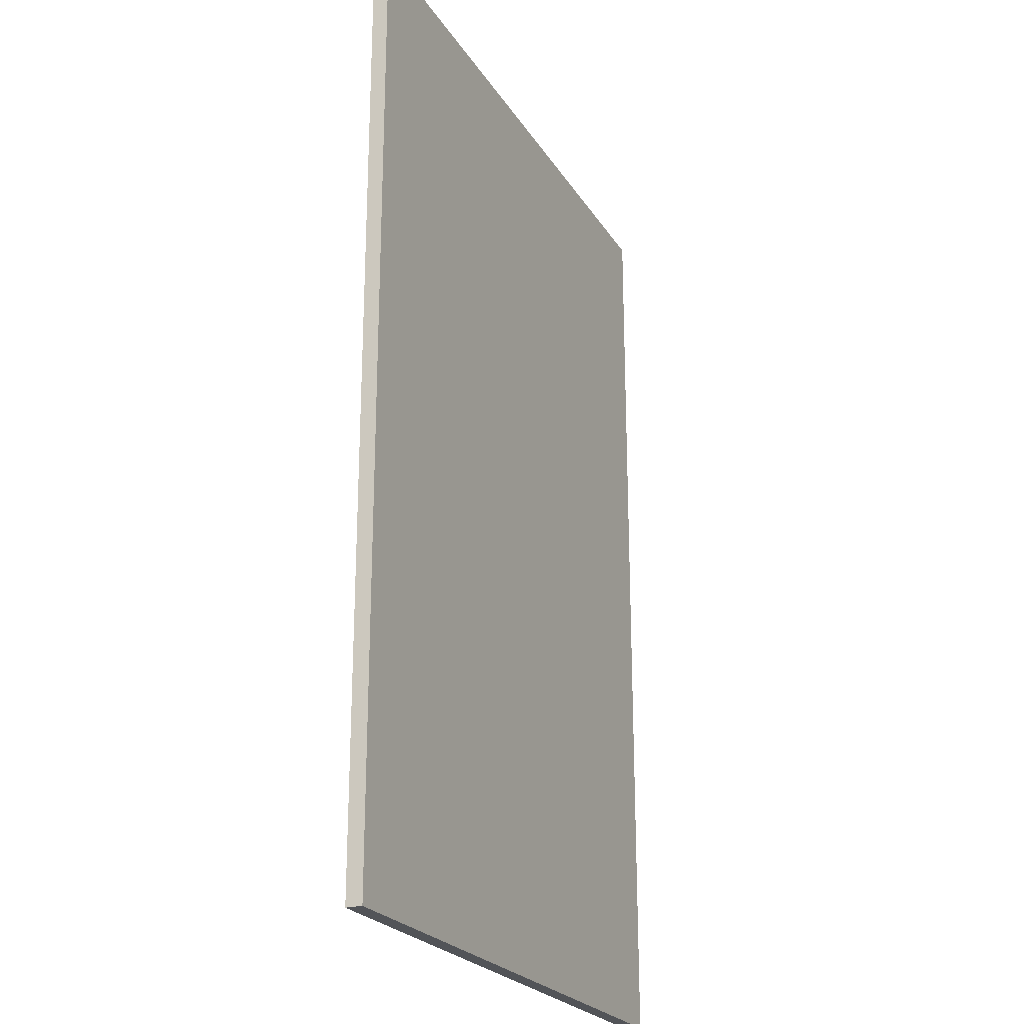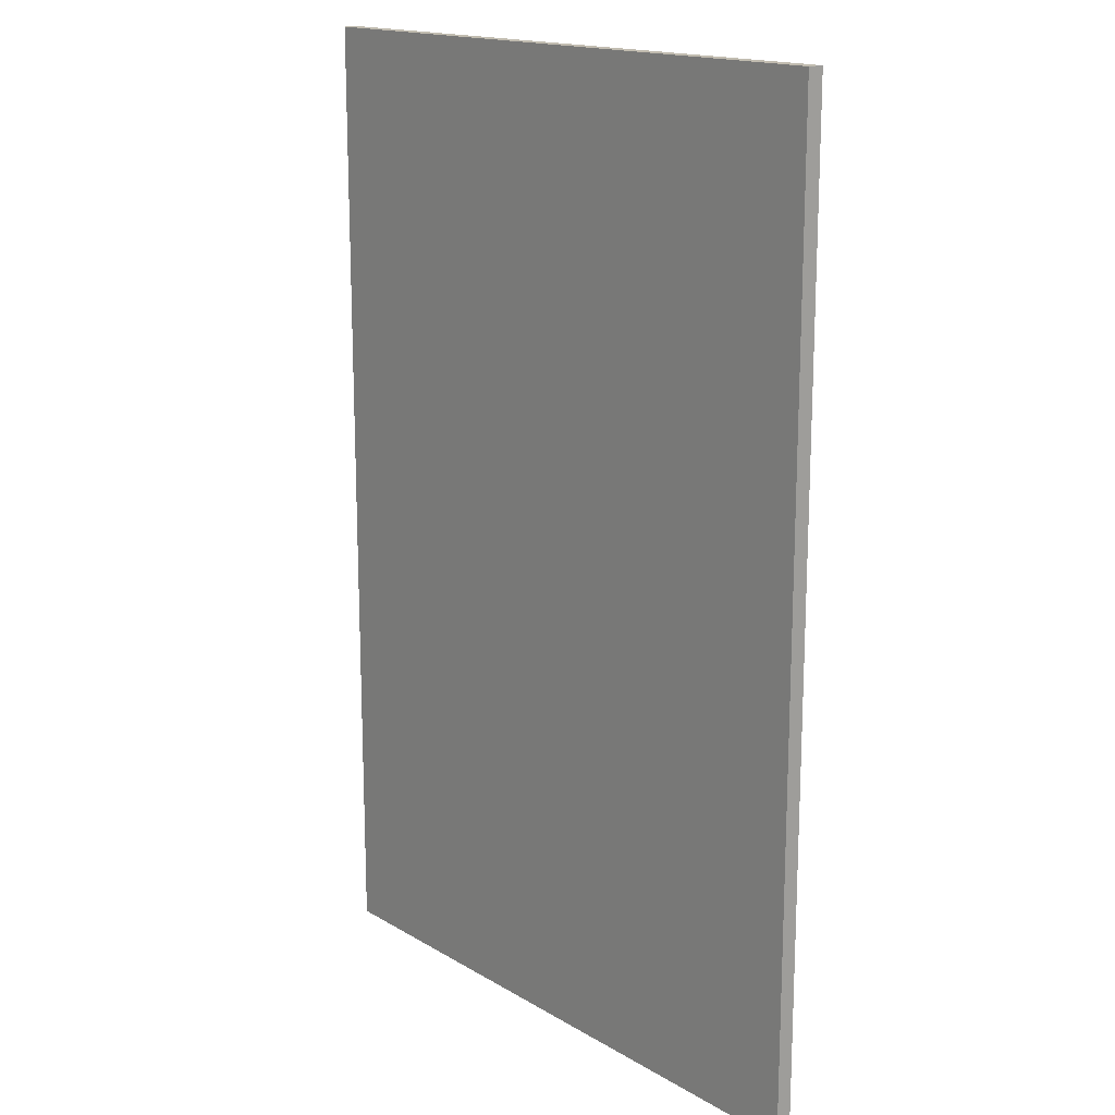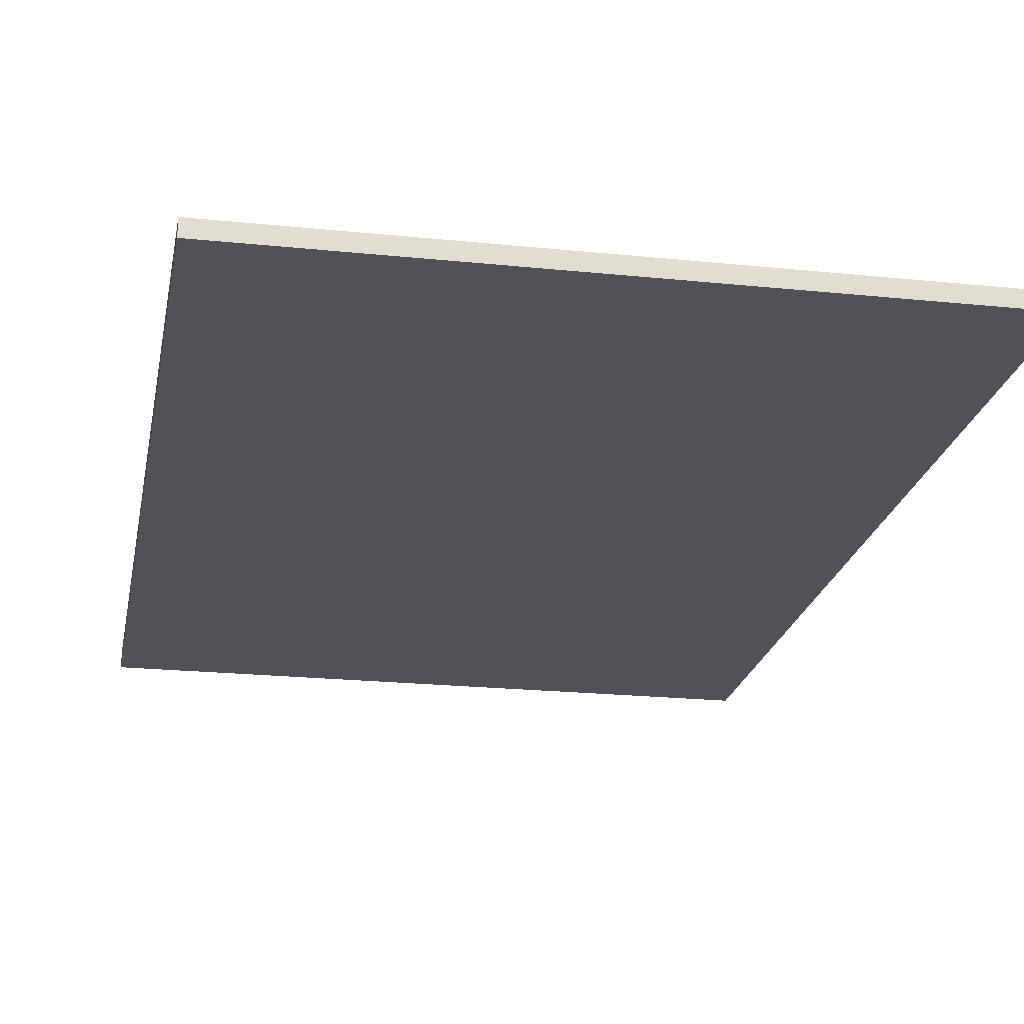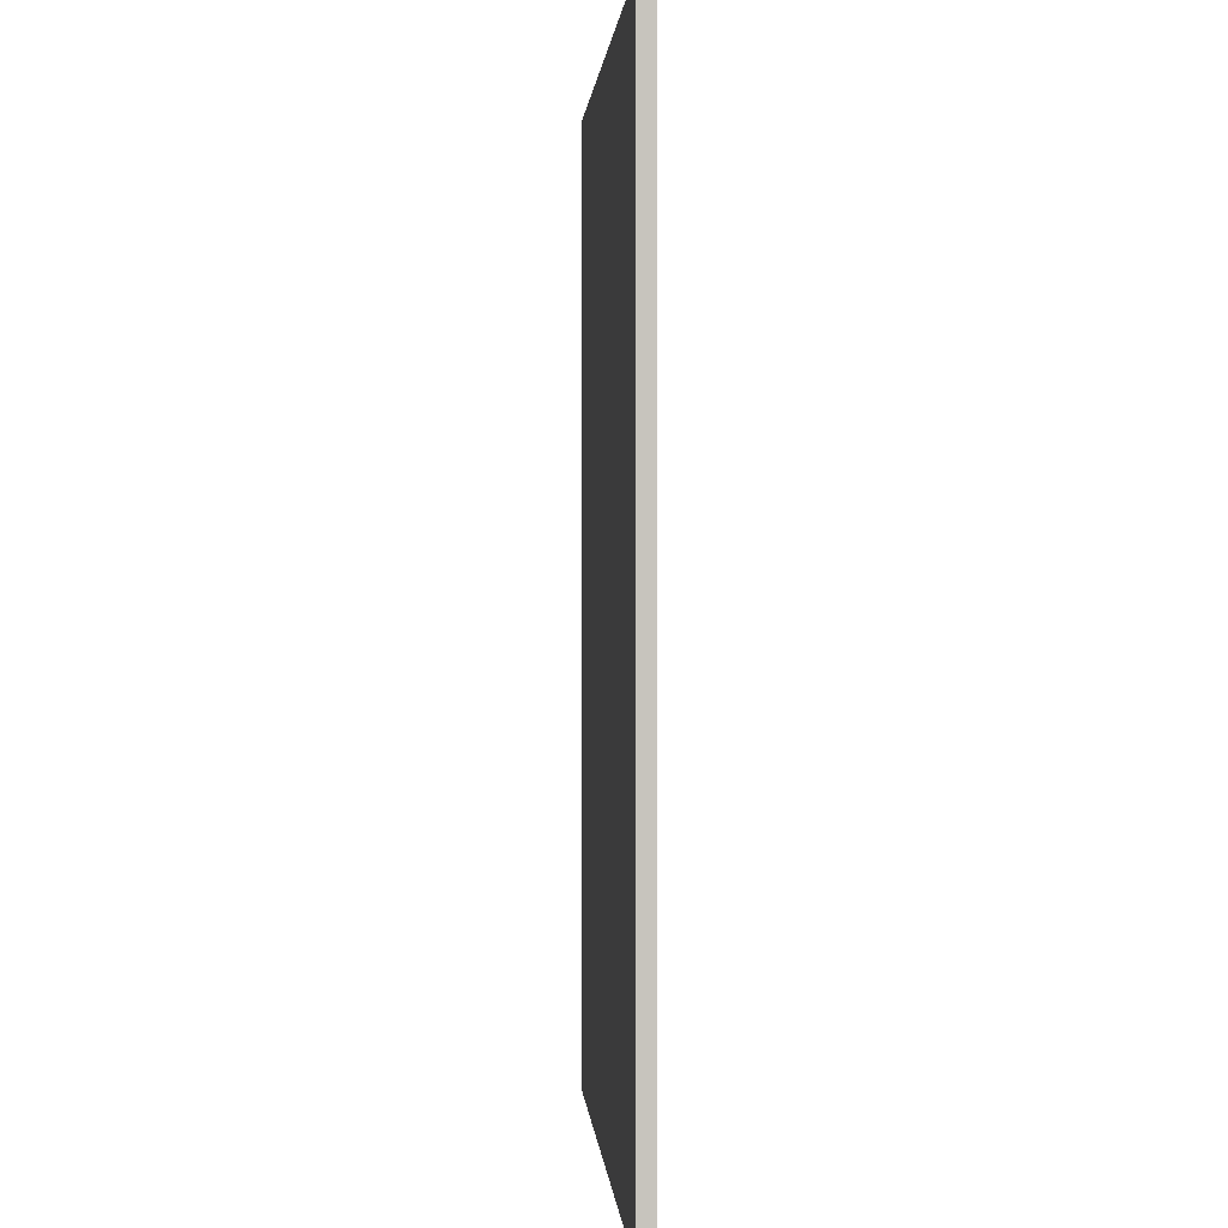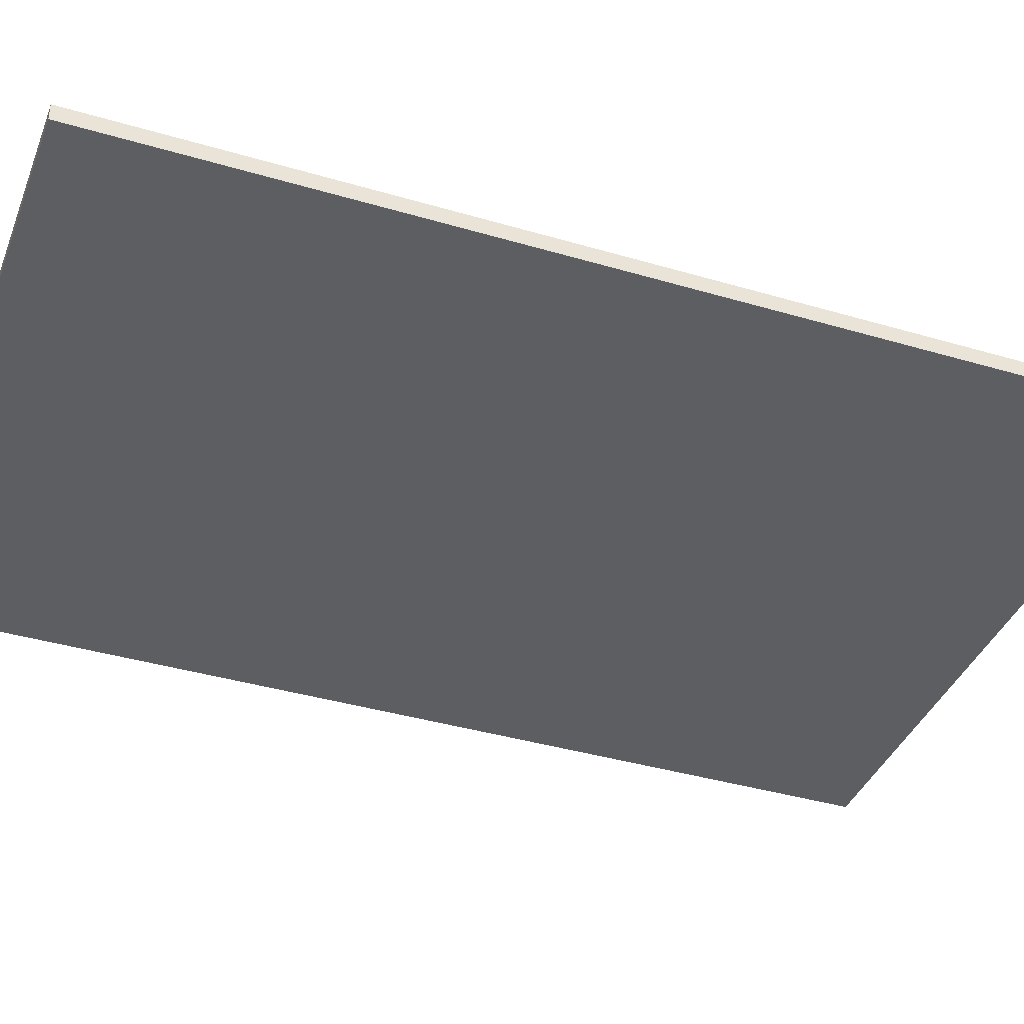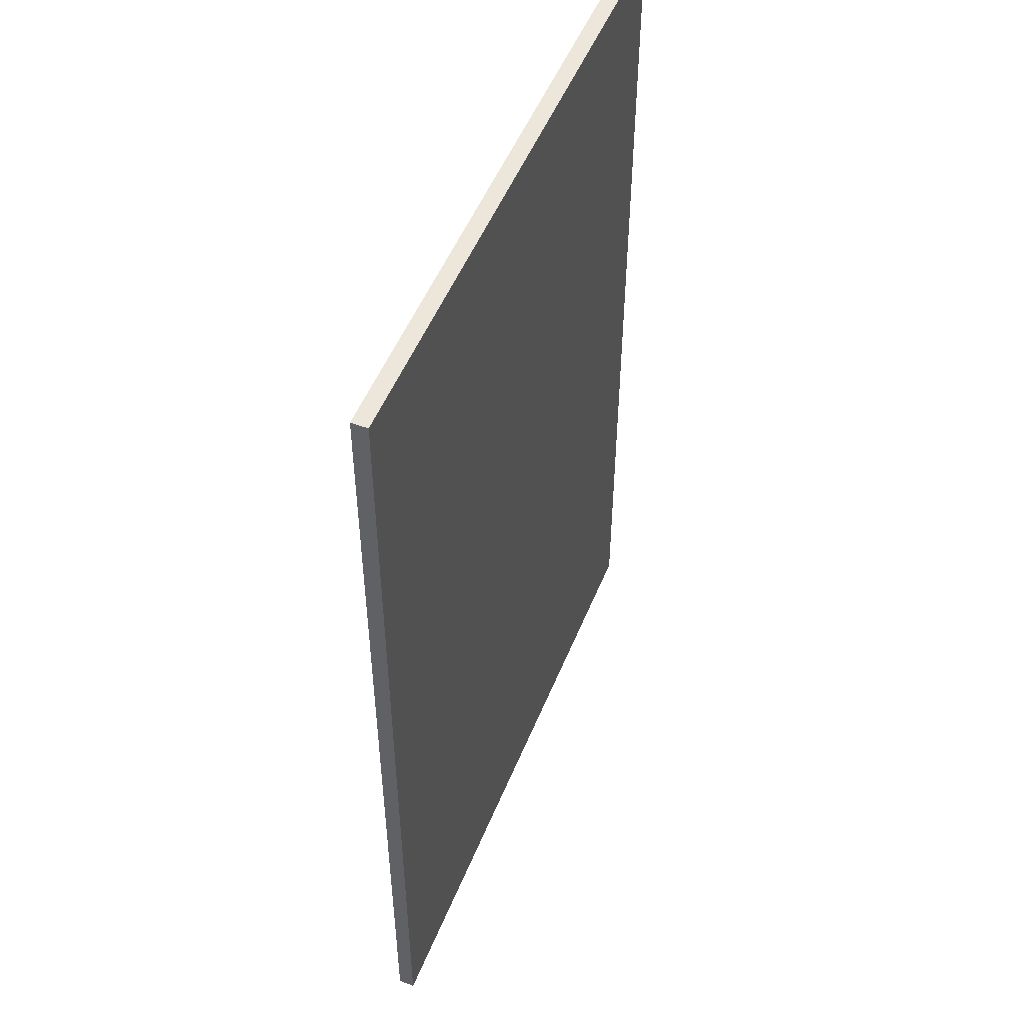
<metadata>
{"format":"obj","ext":"obj","renderer":"f3d","projection":"perspective","resolution":1024,"background":"white","views":[{"elev":-23.2,"azim":114.1,"up":"+Y"},{"elev":16.4,"azim":50.0,"up":"+Y"},{"elev":-21.5,"azim":169.6,"up":"+Z"},{"elev":1.1,"azim":-94.3,"up":"+Y"},{"elev":-39.0,"azim":69.7,"up":"+Z"},{"elev":51.4,"azim":111.8,"up":"+Y"}]}
</metadata>
<code>
g Body1
v -10 15 0.25
v -10 0 0.25
v 0 0 0.25
v 0 15 0.25
v 0 15 0
v -10 15 0
v 0 0 0
v -10 0 0
f 2 3 1
f 1 3 4
f 1 4 6
f 6 4 5
f 4 3 5
f 5 3 7
f 3 2 7
f 7 2 8
f 2 1 8
f 8 1 6
f 6 5 8
f 8 5 7

</code>
